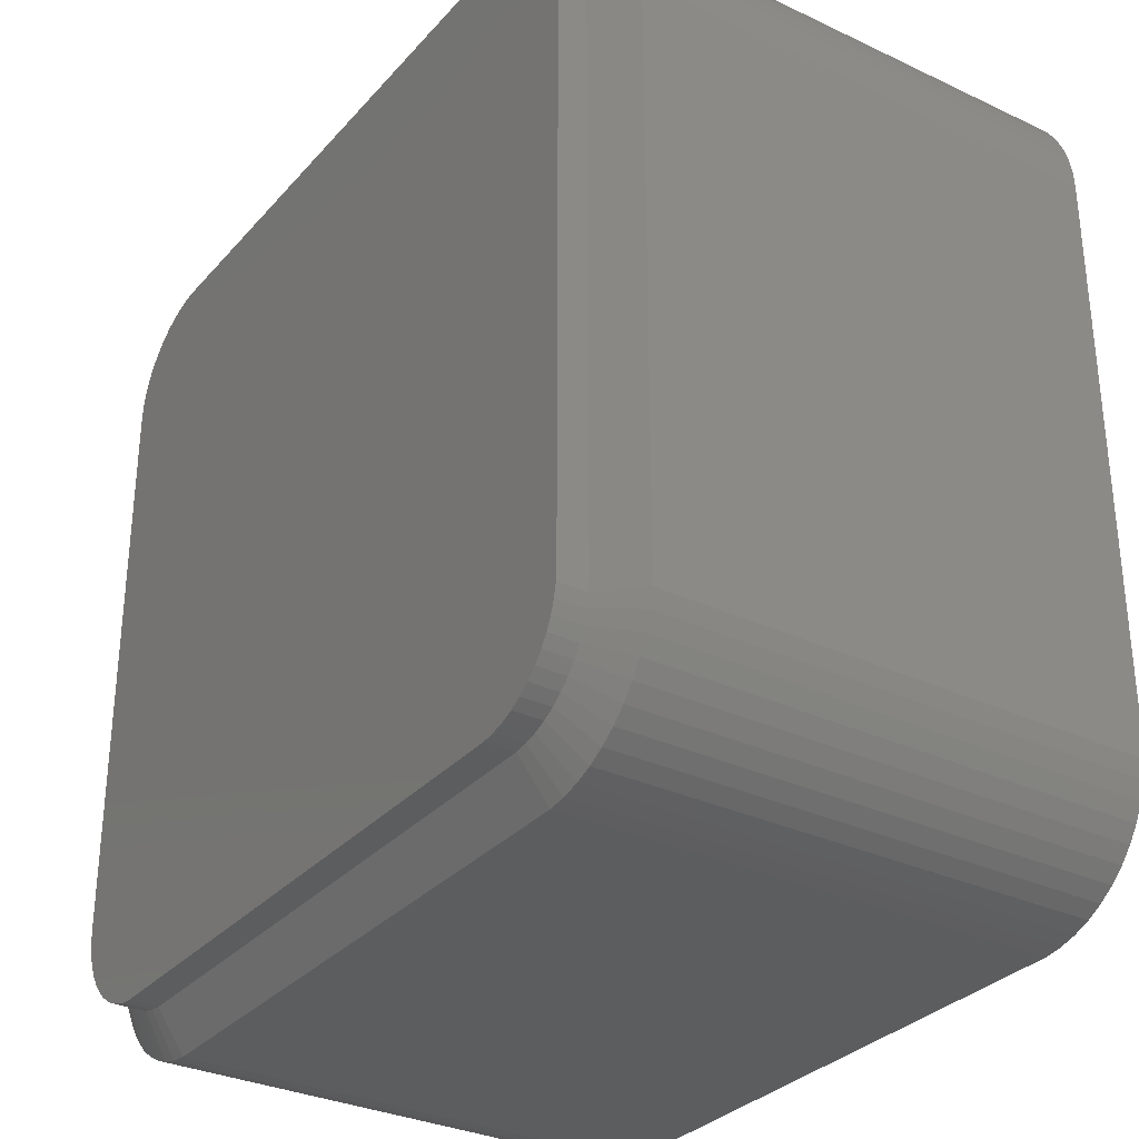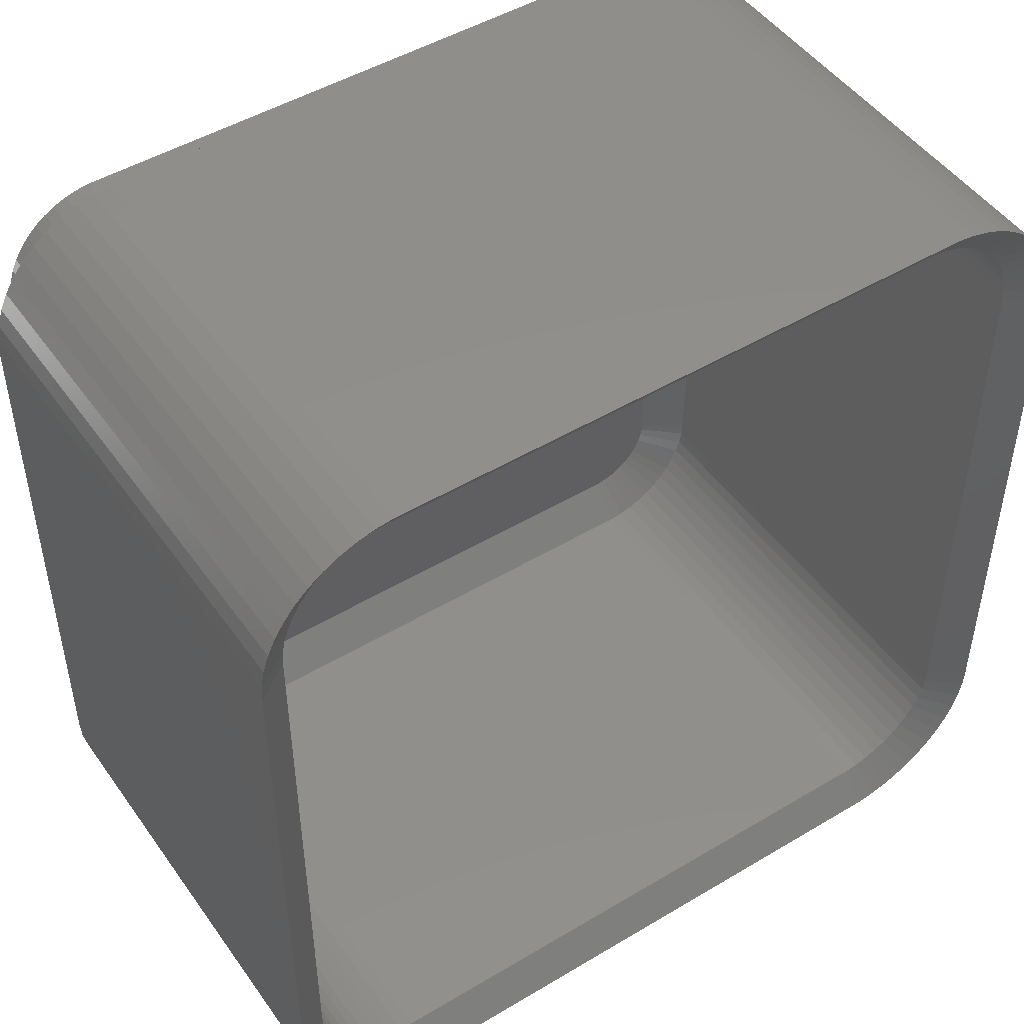
<metadata>
{"format":"stl","ext":"stl","renderer":"f3d","projection":"perspective","resolution":1024,"background":"white","views":[{"elev":-31.4,"azim":-123.8,"up":"+Y"},{"elev":48.2,"azim":-33.8,"up":"+Y"}]}
</metadata>
<code>
# stl→obj: 412 verts, 820 faces
v -15 -10 2
v -15 10 19
v -15 10 2
v -15 -10 19
v -14.96 -10.63 2
v -14.96 -10.63 19
v 14.05 12.94 19
v 13.64 13.42 2
v 13.64 13.42 19
v 14.05 12.94 2
v -14.05 12.94 2
v -13.64 13.42 19
v -13.64 13.42 2
v -14.05 12.94 19
v -10.94 -14.91 2
v -10.31 -14.99 19
v -10.94 -14.91 19
v -10.31 -14.99 2
v 14.96 -10.63 19
v 15 -10 2
v 15 -10 19
v 14.96 -10.63 2
v 15 10 2
v 15 10 19
v -12.68 14.22 2
v -13.19 13.85 19
v -12.68 14.22 19
v -13.19 13.85 2
v -10.94 14.91 2
v -11.55 14.76 19
v -10.94 14.91 19
v -11.55 14.76 2
v 10.31 14.99 2
v -10.31 14.99 19
v 10.31 14.99 19
v -10.31 14.99 2
v -14.96 10.63 19
v -14.96 10.63 2
v -12.68 -14.22 2
v -12.13 -14.52 19
v -12.68 -14.22 19
v -12.13 -14.52 2
v -11.55 -14.76 2
v -11.55 -14.76 19
v 10.31 -14.99 19
v 10.31 -14.99 2
v 14.84 11.24 19
v 14.65 11.84 2
v 14.65 11.84 19
v 14.84 11.24 2
v 12.68 14.22 2
v 12.13 14.52 19
v 12.68 14.22 19
v 12.13 14.52 2
v 10.94 14.91 2
v 10.94 14.91 19
v -14.84 11.24 2
v -14.65 11.84 19
v -14.65 11.84 2
v -14.84 11.24 19
v -14.65 -11.84 2
v -14.84 -11.24 19
v -14.84 -11.24 2
v -14.65 -11.84 19
v -14.38 -12.41 2
v -14.38 -12.41 19
v -13.64 -13.42 2
v -14.05 -12.94 19
v -14.05 -12.94 2
v -13.64 -13.42 19
v -13.19 -13.85 19
v -13.19 -13.85 2
v 10.94 -14.91 19
v 10.94 -14.91 2
v 11.55 -14.76 19
v 11.55 -14.76 2
v 14.96 10.63 19
v 14.96 10.63 2
v 14.38 12.41 2
v 14.38 12.41 19
v 13.19 13.85 19
v 13.19 13.85 2
v 11.55 14.76 19
v 11.55 14.76 2
v -12.13 14.52 2
v -12.13 14.52 19
v -14.38 12.41 2
v -14.38 12.41 19
v 13.64 -13.42 19
v 14.05 -12.94 2
v 14.05 -12.94 19
v 13.64 -13.42 2
v 12.13 -14.52 19
v 12.13 -14.52 2
v 12.68 -14.22 2
v 13.19 -13.85 19
v 12.68 -14.22 19
v 13.19 -13.85 2
v 14.38 -12.41 2
v 14.38 -12.41 19
v 14.65 -11.84 2
v 14.65 -11.84 19
v 14.84 -11.24 2
v 14.84 -11.24 19
v -13.6 -10 0
v -13.6 10 1
v -13.6 10 0
v -13.6 -10 1
v 13.6 -10 1
v 13.6 10 0
v 13.6 10 1
v 13.6 -10 0
v 13.57 10.45 0
v 13.57 10.45 1
v -13.35 11.33 0
v -13.15 11.73 1
v -13.15 11.73 0
v -13.35 11.33 1
v -10.23 -13.59 0
v 10.23 -13.59 1
v -10.23 -13.59 1
v 10.23 -13.59 0
v -12.62 -12.46 0
v -12.29 -12.77 1
v -12.62 -12.46 1
v -12.29 -12.77 0
v 13.49 10.9 1
v 13.35 11.33 0
v 13.35 11.33 1
v 13.49 10.9 0
v 11.93 13.04 0
v 11.53 13.26 1
v 11.93 13.04 1
v 11.53 13.26 0
v 11.11 13.42 1
v 11.11 13.42 0
v 10.23 13.59 0
v -10.23 13.59 1
v 10.23 13.59 1
v -10.23 13.59 0
v -13.57 10.45 0
v -13.49 10.9 1
v -13.49 10.9 0
v -13.57 10.45 1
v -13.35 -11.33 0
v -13.49 -10.9 1
v -13.49 -10.9 0
v -13.35 -11.33 1
v -11.53 -13.26 0
v -11.11 -13.42 1
v -11.53 -13.26 1
v -11.11 -13.42 0
v -10.67 -13.54 1
v -10.67 -13.54 0
v 11.53 -13.26 0
v 11.93 -13.04 1
v 11.53 -13.26 1
v 11.93 -13.04 0
v 12.91 12.12 1
v 12.62 12.46 0
v 12.62 12.46 1
v 12.91 12.12 0
v 10.67 13.54 0
v 10.67 13.54 1
v -10.67 13.54 0
v -11.11 13.42 1
v -10.67 13.54 1
v -11.11 13.42 0
v -13.57 -10.45 0
v -13.57 -10.45 1
v 13.57 -10.45 0
v 13.49 -10.9 0
v 13.35 -11.33 0
v 13.15 -11.73 0
v 12.91 -12.12 0
v 12.62 -12.46 0
v 13.15 11.73 0
v 12.29 -12.77 0
v 12.29 12.77 0
v 11.11 -13.42 0
v 10.67 -13.54 0
v -11.93 -13.04 0
v -11.53 13.26 0
v -11.93 13.04 0
v -12.91 -12.12 0
v -12.29 12.77 0
v -13.15 -11.73 0
v -12.62 12.46 0
v -12.91 12.12 0
v -13.15 -11.73 1
v -12.91 -12.12 1
v -11.93 -13.04 1
v 12.62 -12.46 1
v 12.91 -12.12 1
v 13.57 -10.45 1
v 13.15 -11.73 1
v 13.35 -11.33 1
v 13.15 11.73 1
v 12.29 12.77 1
v -12.62 12.46 1
v -12.91 12.12 1
v -12.29 12.77 1
v -11.93 13.04 1
v -11.53 13.26 1
v 10.67 -13.54 1
v 13.49 -10.9 1
v 11.11 -13.42 1
v 12.29 -12.77 1
v -13.8 -10 18.14
v -13.8 10 2
v -13.8 10 18.14
v -13.8 -10 2
v -13.78 -10.39 18.14
v -13.77 -10.48 2
v -13.77 -10.48 18.14
v -13.78 10.39 18.14
v -13.77 10.48 2
v -13.77 10.48 18.14
v -12.04 13.21 2
v -11.96 13.25 18.14
v -12.04 13.21 18.14
v -11.62 13.44 18.14
v -11.62 13.44 2
v -10.24 13.79 2
v 10.24 13.79 18.14
v -10.24 13.79 18.14
v 10.24 13.79 2
v -11.26 13.58 18.14
v -11.17 13.61 2
v -11.17 13.61 18.14
v 10.24 -13.79 2
v -10.24 -13.79 18.14
v 10.24 -13.79 18.14
v -10.24 -13.79 2
v 13.77 -10.48 2
v 13.7 -10.86 18.14
v 13.77 -10.48 18.14
v 13.68 -10.95 2
v 13.68 -10.95 18.14
v 13.8 -10 2
v 13.8 10 18.14
v 13.8 10 2
v 13.8 -10 18.14
v -13.37 11.75 18.14
v -13.33 11.83 2
v -13.33 11.83 18.14
v -13.53 11.4 18.14
v -13.53 11.4 2
v -13.02 12.3 18.14
v -12.77 12.6 2
v -12.77 12.6 18.14
v -13.07 12.23 2
v -13.07 12.23 18.14
v -13.65 11.03 18.14
v -13.68 10.95 2
v -13.68 10.95 18.14
v 13.77 10.48 2
v 13.78 10.39 18.14
v 13.77 10.48 18.14
v -13.7 10.86 18.14
v -12.49 12.87 18.14
v -12.42 12.93 2
v -12.42 12.93 18.14
v -13.28 11.91 18.14
v 12.77 12.6 2
v 13.02 12.3 18.14
v 12.77 12.6 18.14
v 13.07 12.23 2
v 13.07 12.23 18.14
v 11.17 13.61 2
v 11.26 13.58 18.14
v 11.17 13.61 18.14
v 11.62 13.44 18.14
v 11.62 13.44 2
v -13.65 -11.03 18.14
v -13.68 -10.95 2
v -13.68 -10.95 18.14
v -13.53 -11.4 18.14
v -13.53 -11.4 2
v -12.11 13.16 18.14
v 13.68 10.95 2
v 13.7 10.86 18.14
v 13.68 10.95 18.14
v 12.42 12.93 2
v 12.49 12.87 18.14
v 12.42 12.93 18.14
v -11.09 13.64 18.14
v -10.71 13.73 18.14
v -10.71 13.73 2
v -10.62 13.74 18.14
v -13.7 -10.86 18.14
v -13.02 -12.3 18.14
v -13.07 -12.23 2
v -13.07 -12.23 18.14
v -12.77 -12.6 18.14
v -12.77 -12.6 2
v -12.42 -12.93 2
v -12.49 -12.87 18.14
v -12.42 -12.93 18.14
v 12.42 -12.93 2
v 12.11 -13.16 18.14
v 12.42 -12.93 18.14
v 12.04 -13.21 2
v 12.04 -13.21 18.14
v 13.78 -10.39 18.14
v 13.53 -11.4 2
v 13.37 -11.75 18.14
v 13.53 -11.4 18.14
v 13.33 -11.83 2
v 13.33 -11.83 18.14
v 13.28 -11.91 18.14
v 13.07 -12.23 2
v 13.07 -12.23 18.14
v 12.77 -12.6 2
v 12.49 -12.87 18.14
v 12.77 -12.6 18.14
v 13.53 11.4 2
v 13.65 11.03 18.14
v 13.53 11.4 18.14
v 13.33 11.83 2
v 13.37 11.75 18.14
v 13.33 11.83 18.14
v 13.28 11.91 18.14
v 12.04 13.21 2
v 12.11 13.16 18.14
v 12.04 13.21 18.14
v 11.96 13.25 18.14
v 10.62 13.74 18.14
v 10.71 13.73 2
v 10.71 13.73 18.14
v -13.37 -11.75 18.14
v -13.33 -11.83 2
v -13.33 -11.83 18.14
v -13.28 -11.91 18.14
v -10.71 -13.73 2
v -11.09 -13.64 18.14
v -10.71 -13.73 18.14
v -11.17 -13.61 2
v -11.17 -13.61 18.14
v -10.62 -13.74 18.14
v -12.04 -13.21 2
v -12.11 -13.16 18.14
v -12.04 -13.21 18.14
v 11.62 -13.44 2
v 11.26 -13.58 18.14
v 11.62 -13.44 18.14
v 11.17 -13.61 2
v 11.17 -13.61 18.14
v 10.71 -13.73 2
v 10.62 -13.74 18.14
v 10.71 -13.73 18.14
v 11.09 -13.64 18.14
v 13.65 -11.03 18.14
v 13.02 -12.3 18.14
v 11.09 13.64 18.14
v -11.62 -13.44 2
v -11.96 -13.25 18.14
v -11.62 -13.44 18.14
v 11.96 -13.25 18.14
v -11.26 -13.58 18.14
v -12.32 -10.6 1
v -12.38 -10.3 1
v -11.75 11.64 1
v 12.23 -10.88 1
v 12.4 10 1
v 12.4 -10 1
v 10.74 12.28 1
v 10.45 12.36 1
v -10.15 12.4 1
v -10.45 12.36 1
v 10.15 12.4 1
v -10.15 -12.4 1
v 10.15 -12.4 1
v 12.1 -11.16 1
v -12.4 -10 1
v -12.4 10 1
v 12.38 -10.3 1
v 12.38 10.3 1
v 12.32 10.6 1
v 11.53 11.85 1
v -11.53 11.85 1
v -10.74 12.28 1
v -10.74 -12.28 1
v 12.32 -10.6 1
v -12.23 10.88 1
v -11.29 12.03 1
v -11.75 -11.64 1
v -11.94 -11.41 1
v -10.45 -12.36 1
v 11.53 -11.85 1
v 12.23 10.88 1
v 12.1 11.16 1
v 11.94 11.41 1
v 11.75 11.64 1
v 11.94 -11.41 1
v 11.29 12.03 1
v 11.75 -11.64 1
v 11.02 12.17 1
v 11.29 -12.03 1
v 11.02 -12.17 1
v 10.74 -12.28 1
v 10.45 -12.36 1
v -11.02 12.17 1
v -11.02 -12.17 1
v -11.29 -12.03 1
v -11.94 11.41 1
v -11.53 -11.85 1
v -12.1 11.16 1
v -12.32 10.6 1
v -12.1 -11.16 1
v -12.38 10.3 1
v -12.23 -10.88 1
f 1 2 3
f 2 1 4
f 5 4 1
f 4 5 6
f 7 8 9
f 8 7 10
f 11 12 13
f 12 11 14
f 15 16 17
f 16 15 18
f 19 20 21
f 20 19 22
f 21 23 24
f 23 21 20
f 25 26 27
f 26 25 28
f 29 30 31
f 30 29 32
f 33 34 35
f 34 33 36
f 3 37 38
f 37 3 2
f 39 40 41
f 40 39 42
f 43 17 44
f 17 43 15
f 18 45 16
f 45 18 46
f 47 48 49
f 48 47 50
f 51 52 53
f 52 51 54
f 55 35 56
f 35 55 33
f 28 12 26
f 12 28 13
f 57 58 59
f 58 57 60
f 61 62 63
f 62 61 64
f 65 64 61
f 64 65 66
f 67 68 69
f 68 67 70
f 69 66 65
f 66 69 68
f 42 44 40
f 44 42 43
f 67 71 70
f 71 67 72
f 46 73 45
f 73 46 74
f 74 75 73
f 75 74 76
f 77 50 47
f 50 77 78
f 24 78 77
f 78 24 23
f 49 79 80
f 79 49 48
f 80 10 7
f 10 80 79
f 8 81 9
f 81 8 82
f 54 83 52
f 83 54 84
f 85 27 86
f 27 85 25
f 36 31 34
f 31 36 29
f 32 86 30
f 86 32 85
f 38 60 57
f 60 38 37
f 87 14 11
f 14 87 88
f 63 6 5
f 6 63 62
f 72 41 71
f 41 72 39
f 89 90 91
f 90 89 92
f 76 93 75
f 93 76 94
f 82 53 81
f 53 82 51
f 84 56 83
f 56 84 55
f 59 88 87
f 88 59 58
f 95 96 97
f 96 95 98
f 91 99 100
f 99 91 90
f 100 101 102
f 101 100 99
f 102 103 104
f 103 102 101
f 94 97 93
f 97 94 95
f 98 89 96
f 89 98 92
f 104 22 19
f 22 104 103
f 105 106 107
f 106 105 108
f 109 110 111
f 110 109 112
f 111 113 114
f 113 111 110
f 115 116 117
f 116 115 118
f 119 120 121
f 120 119 122
f 123 124 125
f 124 123 126
f 127 128 129
f 128 127 130
f 131 132 133
f 132 131 134
f 134 135 132
f 135 134 136
f 137 138 139
f 138 137 140
f 141 142 143
f 142 141 144
f 145 146 147
f 146 145 148
f 149 150 151
f 150 149 152
f 152 153 150
f 153 152 154
f 155 156 157
f 156 155 158
f 159 160 161
f 160 159 162
f 163 139 164
f 139 163 137
f 136 164 135
f 164 136 163
f 165 166 167
f 166 165 168
f 107 144 141
f 144 107 106
f 169 108 105
f 108 169 170
f 122 112 171
f 105 112 122
f 122 171 172
f 112 105 110
f 122 172 173
f 110 137 113
f 122 173 174
f 113 137 130
f 122 174 175
f 130 137 128
f 122 175 176
f 128 137 177
f 122 176 178
f 177 137 162
f 122 178 158
f 162 137 160
f 122 158 155
f 160 137 179
f 122 155 180
f 179 137 131
f 122 180 181
f 131 137 134
f 134 137 136
f 136 137 163
f 105 122 119
f 107 110 105
f 105 119 154
f 110 107 137
f 105 154 152
f 137 107 140
f 105 152 149
f 140 107 165
f 105 149 182
f 165 107 168
f 105 182 126
f 168 107 183
f 105 126 123
f 183 107 184
f 105 123 185
f 184 107 186
f 105 185 187
f 186 107 188
f 105 187 145
f 188 107 189
f 105 145 147
f 189 107 117
f 105 147 169
f 117 107 115
f 115 107 143
f 143 107 141
f 147 170 169
f 170 147 146
f 187 148 145
f 148 187 190
f 123 191 185
f 191 123 125
f 182 151 192
f 151 182 149
f 126 192 124
f 192 126 182
f 193 175 194
f 175 193 176
f 195 112 109
f 112 195 171
f 196 173 197
f 173 196 174
f 114 130 127
f 130 114 113
f 198 162 159
f 162 198 177
f 160 199 161
f 199 160 179
f 189 200 188
f 200 189 201
f 186 200 202
f 200 186 188
f 184 202 203
f 202 184 186
f 140 167 138
f 167 140 165
f 168 204 166
f 204 168 183
f 143 118 115
f 118 143 142
f 185 190 187
f 190 185 191
f 154 121 153
f 121 154 119
f 122 205 120
f 205 122 181
f 194 174 196
f 174 194 175
f 197 172 206
f 172 197 173
f 129 177 198
f 177 129 128
f 179 133 199
f 133 179 131
f 117 201 189
f 201 117 116
f 183 203 204
f 203 183 184
f 181 207 205
f 207 181 180
f 158 208 156
f 208 158 178
f 178 193 208
f 193 178 176
f 206 171 195
f 171 206 172
f 180 157 207
f 157 180 155
f 1 106 108
f 106 1 3
f 138 167 36
f 144 3 38
f 164 139 33
f 116 11 201
f 106 3 144
f 192 72 124
f 46 121 120
f 121 46 18
f 167 166 29
f 142 38 57
f 116 59 87
f 170 1 108
f 202 28 203
f 142 59 118
f 144 38 142
f 142 57 59
f 79 198 10
f 111 114 23
f 63 5 146
f 46 120 205
f 54 135 84
f 199 133 82
f 51 133 54
f 135 164 55
f 164 33 55
f 138 33 139
f 33 138 36
f 204 85 166
f 202 13 28
f 118 59 116
f 109 23 20
f 23 109 111
f 20 195 109
f 191 69 190
f 146 5 170
f 92 194 90
f 98 208 92
f 8 199 82
f 135 55 84
f 167 29 36
f 166 32 29
f 200 13 202
f 201 13 200
f 127 129 48
f 90 194 196
f 103 206 22
f 5 1 170
f 39 72 192
f 190 61 148
f 61 63 146
f 67 69 191
f 69 65 190
f 76 74 207
f 74 46 205
f 98 156 208
f 92 193 194
f 92 208 193
f 90 196 99
f 95 156 98
f 132 135 54
f 133 132 54
f 82 133 51
f 161 199 8
f 203 85 204
f 166 85 32
f 201 11 13
f 198 159 10
f 50 127 48
f 99 196 101
f 22 195 20
f 22 206 195
f 101 206 103
f 15 150 153
f 15 43 150
f 72 67 124
f 150 42 151
f 43 42 150
f 151 42 192
f 42 39 192
f 148 61 146
f 124 67 125
f 125 67 191
f 65 61 190
f 74 205 207
f 94 157 156
f 94 156 95
f 159 161 8
f 203 25 85
f 203 28 25
f 116 87 11
f 48 198 79
f 129 198 48
f 10 159 8
f 23 114 78
f 114 127 78
f 78 127 50
f 101 196 197
f 101 197 206
f 18 153 121
f 18 15 153
f 94 207 157
f 76 207 94
f 209 210 211
f 210 209 212
f 213 212 209
f 214 213 215
f 213 214 212
f 216 217 218
f 211 217 216
f 217 211 210
f 219 220 221
f 220 219 222
f 222 219 223
f 224 225 226
f 225 224 227
f 223 228 222
f 229 228 223
f 228 229 230
f 231 232 233
f 232 231 234
f 235 236 237
f 238 236 235
f 236 238 239
f 240 241 242
f 241 240 243
f 244 245 246
f 247 245 244
f 245 247 248
f 249 250 251
f 252 249 253
f 249 252 250
f 254 248 247
f 255 254 256
f 254 255 248
f 257 258 259
f 242 258 257
f 258 242 241
f 260 255 256
f 218 255 260
f 255 218 217
f 250 261 251
f 262 261 250
f 261 262 263
f 264 252 253
f 245 264 246
f 264 245 252
f 265 266 267
f 268 266 265
f 266 268 269
f 270 271 272
f 271 270 273
f 273 270 274
f 275 276 277
f 278 276 275
f 276 278 279
f 262 280 263
f 219 280 262
f 280 219 221
f 281 282 283
f 257 282 281
f 282 257 259
f 284 285 286
f 285 284 267
f 267 284 265
f 229 287 230
f 287 229 288
f 288 229 289
f 289 290 288
f 290 289 226
f 226 289 224
f 291 214 215
f 276 291 277
f 291 276 214
f 292 293 294
f 295 293 292
f 293 295 296
f 297 298 299
f 298 297 295
f 295 297 296
f 300 301 302
f 303 301 300
f 301 303 304
f 240 305 243
f 235 305 240
f 305 235 237
f 306 307 308
f 309 307 306
f 307 309 310
f 309 311 310
f 312 311 309
f 311 312 313
f 314 315 316
f 300 315 314
f 315 300 302
f 317 318 319
f 281 318 317
f 318 281 283
f 320 321 322
f 317 321 320
f 321 317 319
f 268 323 269
f 320 323 268
f 323 320 322
f 324 325 326
f 325 324 286
f 286 324 284
f 274 327 273
f 324 327 274
f 327 324 326
f 227 328 225
f 329 328 227
f 328 329 330
f 331 279 278
f 332 331 333
f 331 332 279
f 334 332 333
f 294 332 334
f 332 294 293
f 335 336 337
f 338 336 335
f 336 338 339
f 234 340 232
f 335 340 234
f 340 335 337
f 341 342 343
f 342 341 299
f 299 341 297
f 344 345 346
f 347 345 344
f 345 347 348
f 349 350 351
f 350 349 233
f 233 349 231
f 347 352 348
f 352 347 351
f 351 347 349
f 238 353 239
f 306 353 238
f 353 306 308
f 312 354 313
f 314 354 312
f 354 314 316
f 329 355 330
f 270 355 329
f 355 270 272
f 356 357 358
f 341 357 356
f 357 341 343
f 303 359 304
f 359 303 346
f 346 303 344
f 338 360 339
f 360 338 358
f 358 338 356
f 2 209 211
f 209 2 4
f 226 34 290
f 37 216 218
f 216 37 2
f 213 6 215
f 6 213 4
f 328 35 225
f 14 249 12
f 249 14 253
f 211 216 2
f 16 232 340
f 232 45 233
f 45 232 16
f 60 260 256
f 260 60 37
f 88 244 246
f 244 88 58
f 213 209 4
f 354 91 313
f 91 354 89
f 273 52 271
f 263 280 26
f 254 247 58
f 218 260 37
f 60 254 58
f 254 60 256
f 241 24 258
f 331 66 333
f 66 331 64
f 45 350 233
f 83 271 52
f 271 83 272
f 267 266 9
f 330 355 56
f 56 328 330
f 328 56 35
f 35 226 225
f 226 35 34
f 27 280 221
f 280 27 26
f 247 244 58
f 319 318 49
f 21 243 305
f 241 21 24
f 21 241 243
f 298 71 299
f 71 298 70
f 360 44 339
f 44 360 40
f 278 275 64
f 89 354 316
f 355 272 83
f 355 83 56
f 31 290 34
f 290 31 288
f 30 287 31
f 230 287 30
f 288 31 287
f 26 261 263
f 261 26 12
f 251 261 12
f 323 80 7
f 80 323 322
f 307 100 102
f 100 307 310
f 19 237 236
f 305 19 21
f 19 305 237
f 62 275 277
f 275 62 64
f 17 340 337
f 340 17 16
f 295 292 70
f 294 334 68
f 68 292 294
f 292 68 70
f 291 62 277
f 62 291 6
f 291 215 6
f 359 97 304
f 97 359 93
f 315 96 89
f 96 315 302
f 89 316 315
f 311 313 91
f 311 100 310
f 100 311 91
f 327 52 273
f 53 325 81
f 325 53 326
f 327 53 52
f 53 327 326
f 286 81 325
f 81 285 9
f 285 81 286
f 30 228 230
f 228 30 86
f 222 228 86
f 220 222 86
f 249 251 12
f 47 282 77
f 282 47 283
f 80 321 49
f 321 80 322
f 102 353 308
f 102 308 307
f 236 104 19
f 104 236 239
f 360 358 40
f 41 357 343
f 357 41 40
f 358 357 40
f 342 41 343
f 41 342 71
f 342 299 71
f 298 295 70
f 66 334 333
f 334 66 68
f 331 278 64
f 93 346 345
f 350 73 351
f 73 350 45
f 96 302 301
f 301 97 96
f 97 301 304
f 345 75 93
f 75 345 348
f 93 359 346
f 267 9 285
f 27 220 86
f 220 27 221
f 264 253 14
f 88 264 14
f 264 88 246
f 318 47 49
f 47 318 283
f 77 258 24
f 258 77 259
f 259 77 282
f 319 49 321
f 269 323 7
f 266 7 9
f 7 266 269
f 353 104 239
f 104 353 102
f 17 337 336
f 336 339 44
f 336 44 17
f 348 352 75
f 75 352 73
f 73 352 351
f 361 362 214
f 363 250 252
f 309 306 364
f 365 240 242
f 240 365 366
f 367 329 368
f 369 224 370
f 227 369 371
f 369 227 224
f 372 231 373
f 231 372 234
f 309 364 374
f 214 375 212
f 210 375 376
f 375 210 212
f 235 366 377
f 242 257 365
f 235 240 366
f 368 329 227
f 378 257 379
f 284 324 380
f 363 381 262
f 370 289 382
f 335 383 338
f 376 217 210
f 306 238 364
f 365 257 378
f 235 377 384
f 368 227 371
f 367 270 329
f 363 262 250
f 385 245 248
f 381 386 219
f 381 219 262
f 297 387 296
f 387 388 293
f 335 389 383
f 303 300 390
f 371 365 378
f 376 365 371
f 371 378 379
f 365 376 366
f 371 379 391
f 366 373 377
f 371 391 392
f 377 373 384
f 371 392 393
f 384 373 364
f 371 393 394
f 364 373 374
f 371 394 380
f 374 373 395
f 371 380 396
f 395 373 397
f 371 396 398
f 397 373 390
f 371 398 367
f 390 373 399
f 371 367 368
f 399 373 400
f 400 373 401
f 401 373 402
f 376 371 369
f 375 366 376
f 376 369 370
f 366 375 373
f 376 370 382
f 373 375 372
f 376 382 403
f 372 375 389
f 376 403 386
f 389 375 383
f 376 386 381
f 383 375 404
f 376 381 363
f 404 375 405
f 376 363 406
f 405 375 407
f 376 406 408
f 407 375 387
f 376 408 385
f 387 375 388
f 376 385 409
f 388 375 410
f 376 409 411
f 410 375 412
f 412 375 361
f 361 375 362
f 362 375 214
f 409 255 217
f 376 411 217
f 411 409 217
f 238 235 384
f 238 384 364
f 394 284 380
f 408 406 245
f 385 408 245
f 406 252 245
f 406 363 252
f 409 385 255
f 385 248 255
f 386 223 219
f 412 361 276
f 276 361 214
f 383 404 356
f 293 388 332
f 312 309 395
f 314 312 397
f 300 314 397
f 300 397 390
f 265 284 394
f 393 268 394
f 379 281 391
f 257 281 379
f 370 224 289
f 403 382 223
f 386 403 223
f 410 412 332
f 234 389 335
f 338 383 356
f 296 387 293
f 309 374 395
f 312 395 397
f 303 390 399
f 347 401 349
f 349 402 231
f 398 274 367
f 274 270 367
f 324 274 396
f 380 324 396
f 268 265 394
f 320 268 393
f 392 320 393
f 281 317 391
f 382 229 223
f 382 289 229
f 388 410 332
f 332 412 279
f 279 412 276
f 234 372 389
f 405 407 341
f 356 405 341
f 404 405 356
f 231 402 373
f 349 401 402
f 396 274 398
f 391 320 392
f 317 320 391
f 341 407 297
f 407 387 297
f 344 399 400
f 344 303 399
f 344 400 401
f 347 344 401

</code>
